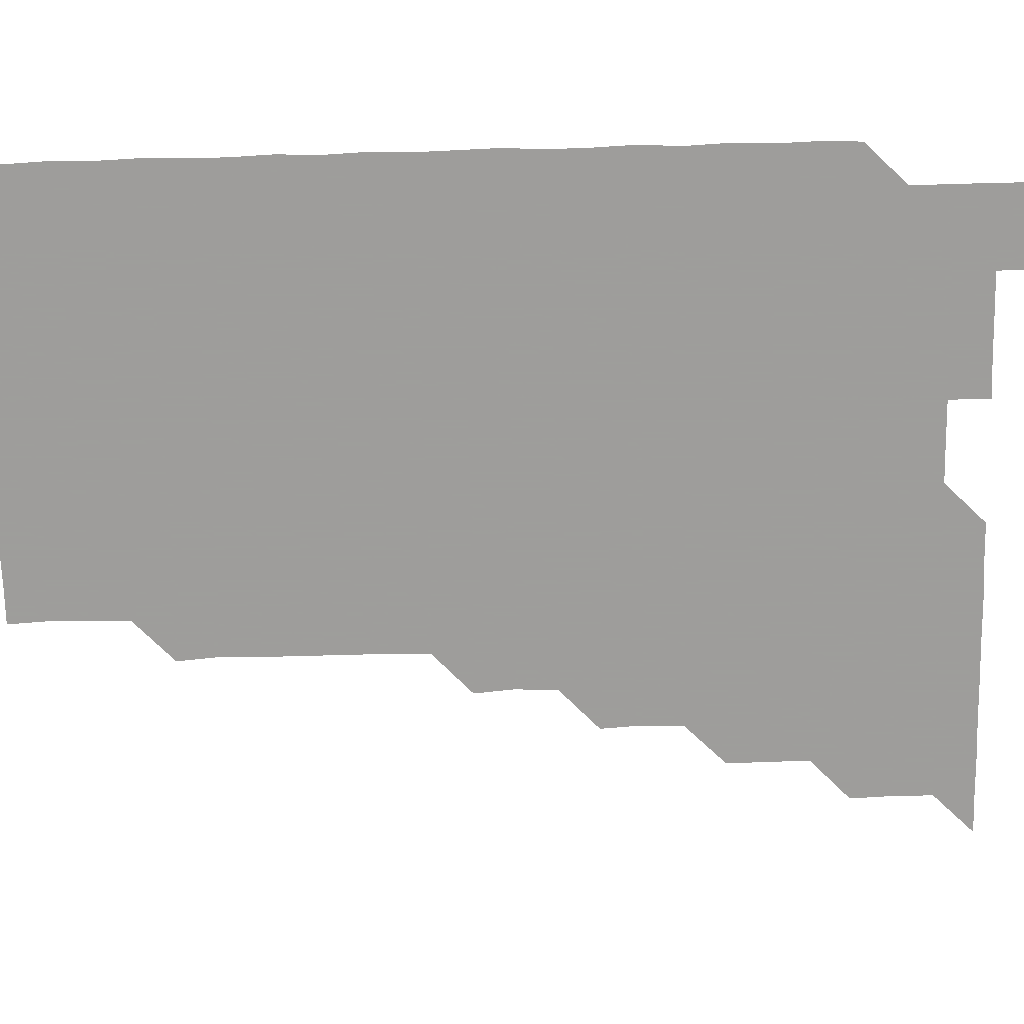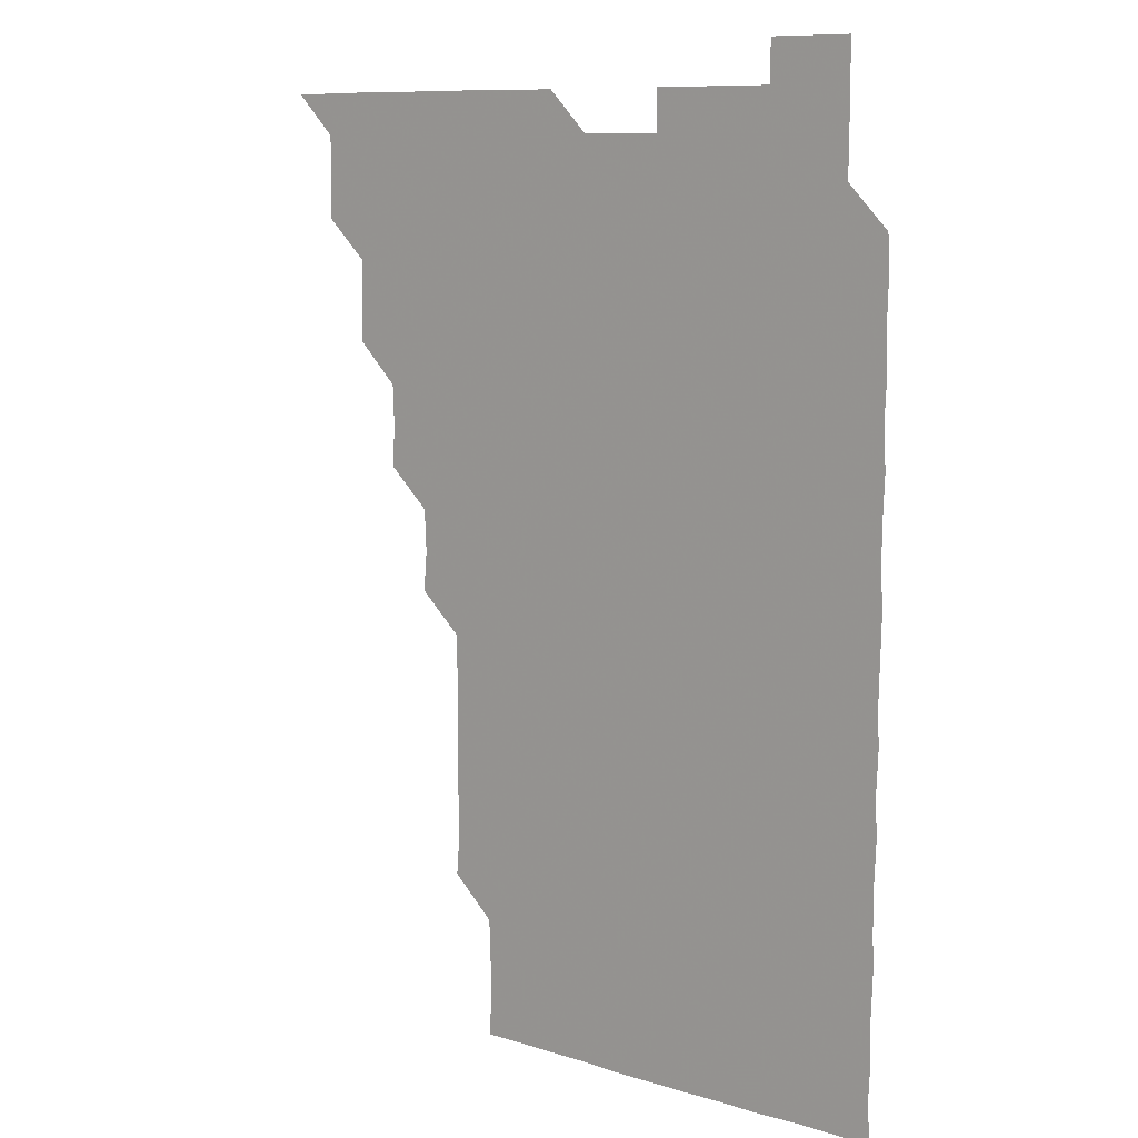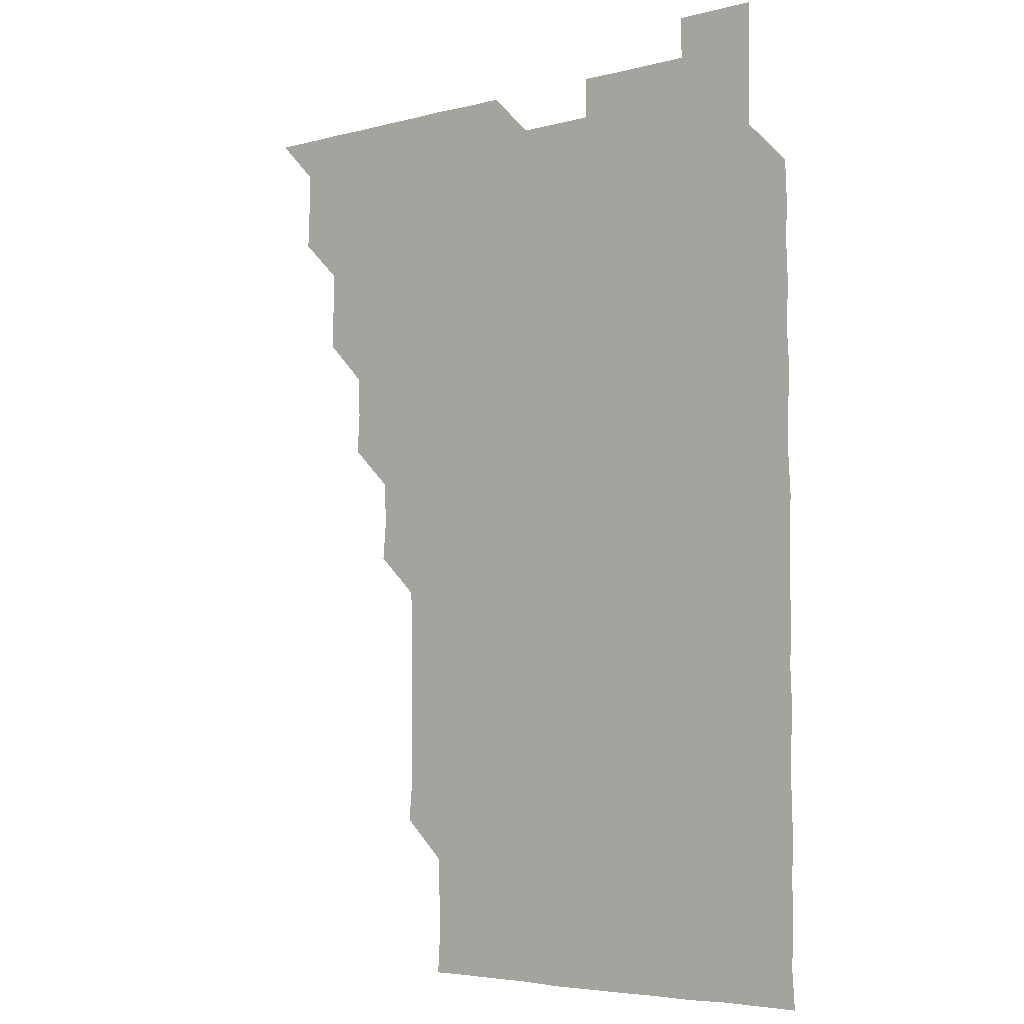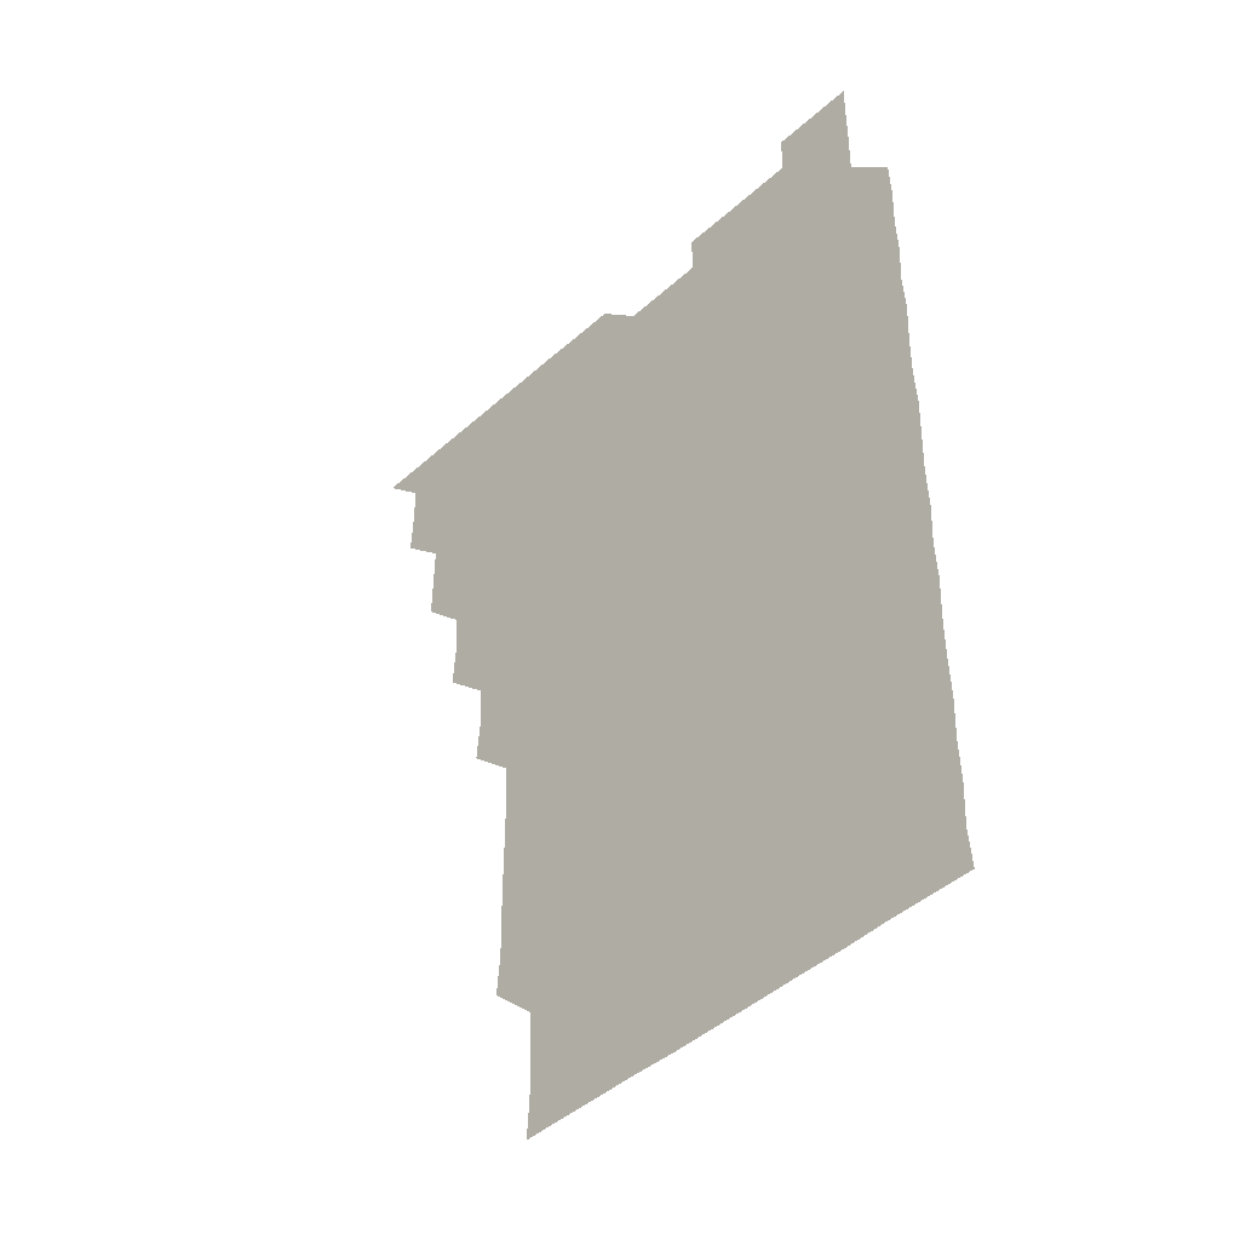
<metadata>
{"format":"obj","ext":"obj","renderer":"f3d","projection":"perspective","resolution":1024,"background":"white","views":[{"elev":-70.7,"azim":91.4,"up":"+Z"},{"elev":9.7,"azim":38.7,"up":"+Y"},{"elev":-4.8,"azim":39.8,"up":"+Y"},{"elev":-45.1,"azim":46.0,"up":"+Y"}]}
</metadata>
<code>
v 466 526 0
v 480.6 480.7 0
v 481.2 495.8 0
v 481.1 510.9 0
v 481 526 0
v 495.7 435.7 0
v 495.9 450.5 0
v 496.1 465.9 0
v 496.2 481.2 0
v 496.2 496 0
v 496.1 510.9 0
v 495.9 526.2 0
v 510.5 390.3 0
v 511.4 405.3 0
v 510.8 420.5 0
v 511.4 436.3 0
v 510.9 451.1 0
v 510.6 465.7 0
v 511.3 481.2 0
v 511.2 496 0
v 511.1 510.9 0
v 511 526 0
v 525.4 345.2 0
v 526.7 360 0
v 526 375.7 0
v 526 391.3 0
v 526.4 406.3 0
v 525.9 420.9 0
v 526.1 436.1 0
v 526.1 451.1 0
v 526.1 466.2 0
v 526 481 0
v 526 496 0
v 526 510.9 0
v 526 526.1 0
v 540.5 239.8 0
v 541.7 254.5 0
v 541.4 269.8 0
v 541.4 284.9 0
v 541.5 299.9 0
v 541.4 315.2 0
v 540.9 330.7 0
v 541 346.3 0
v 541 361 0
v 541.2 376.3 0
v 540.9 390.9 0
v 541 406 0
v 541 421 0
v 541.1 436.1 0
v 541 451 0
v 541.3 466.1 0
v 541.1 481 0
v 541 496 0
v 541.1 510.8 0
v 541 526.1 0
v 556 180.7 0
v 556.9 194.9 0
v 556.7 209.5 0
v 556.1 225 0
v 556.6 241.5 0
v 555.9 256 0
v 556.4 271.3 0
v 555.8 285.8 0
v 556.5 301.5 0
v 555.9 315.9 0
v 556.1 331.1 0
v 555.8 345.8 0
v 556.2 361.2 0
v 556.1 376.1 0
v 556.2 391.2 0
v 555.9 405.9 0
v 556.3 421.3 0
v 555.9 436 0
v 556.3 451.2 0
v 556.1 466 0
v 556 481 0
v 556.1 495.9 0
v 556 511 0
v 555.8 526.3 0
v 570 180.8 0
v 571.5 195.9 0
v 571.2 211.1 0
v 571.3 226.6 0
v 571.3 241.5 0
v 571.3 256.5 0
v 571 271.2 0
v 571.1 286.4 0
v 571.3 301.5 0
v 571.1 316 0
v 571.3 331.4 0
v 571.2 346.4 0
v 570.9 360.8 0
v 571 376 0
v 571 391.2 0
v 571.3 406.5 0
v 571.1 421.1 0
v 571 436 0
v 571.1 451.1 0
v 571 466 0
v 571.1 481 0
v 571.1 495.8 0
v 570.9 511.1 0
v 570.9 526 0
v 584.5 180.7 0
v 586.4 196.9 0
v 586.4 211.8 0
v 586.1 226.1 0
v 586.1 241.2 0
v 586 256.3 0
v 586.2 271.2 0
v 586.1 286 0
v 585.9 301.1 0
v 586.3 316.5 0
v 586.1 331.1 0
v 585.9 345.9 0
v 586.1 361.3 0
v 586 376.4 0
v 586.2 390.9 0
v 586.1 406.1 0
v 586 420.9 0
v 586 435.9 0
v 586.1 451.1 0
v 586 466 0
v 586 481 0
v 586 496 0
v 585.9 511.1 0
v 585.8 526 0
v 599.7 180.7 0
v 601.3 196.8 0
v 601.1 211.5 0
v 601.2 226.5 0
v 601.1 241.1 0
v 600.9 255.8 0
v 601 271 0
v 601 286.4 0
v 601.1 300.9 0
v 601 316.4 0
v 601 331 0
v 601.1 346.3 0
v 601 361.1 0
v 600.8 375.3 0
v 600.9 390.9 0
v 601.1 406.3 0
v 601 421 0
v 601.1 436.3 0
v 601 451 0
v 601 466 0
v 601 481 0
v 601.1 495.9 0
v 600.9 510.9 0
v 615.4 180.3 0
v 615.8 196.6 0
v 616 211.6 0
v 616.1 226.1 0
v 616.1 241.3 0
v 616 256.1 0
v 616.1 271.4 0
v 615.9 285.7 0
v 615.9 301.5 0
v 616.1 316.1 0
v 616 331.2 0
v 616 346.1 0
v 616.1 361.4 0
v 616.1 376.2 0
v 616 391.1 0
v 616 406.3 0
v 616 420.9 0
v 616 436.1 0
v 616 451.1 0
v 616.1 466 0
v 616.1 480.9 0
v 616 496 0
v 616 511 0
v 630.8 180.3 0
v 631 196.2 0
v 630.9 210.9 0
v 630.9 226.4 0
v 631 241.3 0
v 631.1 256.2 0
v 631 271.2 0
v 631.2 286.1 0
v 631 300.5 0
v 630.9 316.5 0
v 631 330.6 0
v 630.9 346.2 0
v 631 361 0
v 631 376.2 0
v 631 391 0
v 631 406.1 0
v 631 421.1 0
v 631 436.1 0
v 631 451.1 0
v 631 466.1 0
v 631 481 0
v 631.1 495.9 0
v 631.1 511.1 0
v 630.9 526.2 0
v 645.9 180.4 0
v 645.9 196.6 0
v 646 211.6 0
v 646.1 226 0
v 645.9 241.1 0
v 646.1 256.2 0
v 645.8 271.2 0
v 646.1 286.8 0
v 646.1 300.9 0
v 645.8 316.4 0
v 646.1 331.2 0
v 646 346 0
v 645.9 361.2 0
v 645.9 376.2 0
v 646 391.1 0
v 645.9 406.1 0
v 646 421.1 0
v 646 436.1 0
v 646 451 0
v 646 466 0
v 646 481 0
v 646 496 0
v 646.1 510.9 0
v 645.9 525.9 0
v 661.3 180.6 0
v 661 196.5 0
v 660.8 211.2 0
v 660.8 226.6 0
v 661.2 240.6 0
v 660.7 256.6 0
v 661.2 270.6 0
v 660.8 286.1 0
v 660.9 301.4 0
v 660.9 316.2 0
v 660.8 331.4 0
v 660.8 346.4 0
v 661.1 360.9 0
v 661 375.9 0
v 661 391 0
v 661.1 405.7 0
v 660.8 421.3 0
v 660.8 436.3 0
v 661 451.1 0
v 661 466.1 0
v 661 481 0
v 661 496 0
v 661 510.9 0
v 660.9 526 0
v 676.5 180.4 0
v 675.8 196.5 0
v 675.9 211.1 0
v 676.1 225.8 0
v 675.9 241.3 0
v 676 256.1 0
v 676.1 271 0
v 675.6 286.5 0
v 675.7 301.3 0
v 676.3 315.6 0
v 675.8 331.1 0
v 676.2 345.7 0
v 675.8 361.2 0
v 675.8 376.3 0
v 675.9 391.1 0
v 675.7 406.5 0
v 676 421 0
v 676.2 435.8 0
v 675.9 451.2 0
v 675.9 466.1 0
v 676 481 0
v 676 496 0
v 676 511 0
v 676 525.9 0
v 676 541.1 0
v 691.8 180.9 0
v 690.7 196.6 0
v 690.9 211.1 0
v 690.7 226.5 0
v 691.1 241 0
v 690.7 256.4 0
v 690.7 271.6 0
v 690.7 286.3 0
v 691.1 300.7 0
v 690.7 316.6 0
v 690.9 331.1 0
v 690.7 346.5 0
v 690.9 361.1 0
v 690.7 376.3 0
v 691 391 0
v 690.9 406.1 0
v 691.1 420.8 0
v 690.7 436.3 0
v 691.1 450.9 0
v 690.9 466.1 0
v 690.8 481.2 0
v 690.9 496 0
v 691 511 0
v 691 526 0
v 690.9 541 0
v 706.9 180.8 0
v 705.6 196.3 0
v 705.6 211.5 0
v 706 226 0
v 705.6 241.7 0
v 705.7 256.2 0
v 705.6 271.3 0
v 705.8 286.4 0
v 705.5 301.4 0
v 705.2 316.6 0
v 705.7 331 0
v 706 346.3 0
v 705 361.6 0
v 706.1 375.6 0
v 705.8 391.2 0
v 705.3 406.6 0
v 705.8 420.9 0
v 705.6 436.4 0
v 705.7 451 0
v 705.8 466.2 0
v 705.5 481.1 0
v 705.8 495.6 0
v 706 511 0
v 706 526 0
v 706 541 0
v 721.3 180.7 0
v 720.3 195.2 0
v 721.1 210.1 0
v 720.7 225.1 0
v 721.3 240 0
v 720.8 254.9 0
v 720.8 270 0
v 721.5 285 0
v 720.8 299.9 0
v 721.5 315.1 0
v 721 330.1 0
v 721.4 345.2 0
v 721.7 360.2 0
v 721 375.1 0
v 721.1 390.3 0
v 721.7 405.4 0
v 720.9 420.3 0
v 721.6 435.4 0
v 721 450.4 0
v 721.5 465.4 0
v 720.9 480.4 0
f 4 5 1
f 8 9 2
f 2 9 3
f 9 10 3
f 3 10 4
f 10 11 4
f 4 11 5
f 11 12 5
f 15 16 6
f 6 16 7
f 16 17 7
f 7 17 8
f 17 18 8
f 8 18 9
f 18 19 9
f 9 19 10
f 19 20 10
f 10 20 11
f 20 21 11
f 11 21 12
f 21 22 12
f 25 26 13
f 13 26 14
f 26 27 14
f 14 27 15
f 27 28 15
f 15 28 16
f 28 29 16
f 16 29 17
f 29 30 17
f 17 30 18
f 30 31 18
f 18 31 19
f 31 32 19
f 19 32 20
f 32 33 20
f 20 33 21
f 33 34 21
f 21 34 22
f 34 35 22
f 42 43 23
f 23 43 24
f 43 44 24
f 24 44 25
f 44 45 25
f 25 45 26
f 45 46 26
f 26 46 27
f 46 47 27
f 27 47 28
f 47 48 28
f 28 48 29
f 48 49 29
f 29 49 30
f 49 50 30
f 30 50 31
f 50 51 31
f 31 51 32
f 51 52 32
f 32 52 33
f 52 53 33
f 33 53 34
f 53 54 34
f 34 54 35
f 54 55 35
f 59 60 36
f 36 60 37
f 60 61 37
f 37 61 38
f 61 62 38
f 38 62 39
f 62 63 39
f 39 63 40
f 63 64 40
f 40 64 41
f 64 65 41
f 41 65 42
f 65 66 42
f 42 66 43
f 66 67 43
f 43 67 44
f 67 68 44
f 44 68 45
f 68 69 45
f 45 69 46
f 69 70 46
f 46 70 47
f 70 71 47
f 47 71 48
f 71 72 48
f 48 72 49
f 72 73 49
f 49 73 50
f 73 74 50
f 50 74 51
f 74 75 51
f 51 75 52
f 75 76 52
f 52 76 53
f 76 77 53
f 53 77 54
f 77 78 54
f 54 78 55
f 78 79 55
f 56 80 57
f 80 81 57
f 57 81 58
f 81 82 58
f 58 82 59
f 82 83 59
f 59 83 60
f 83 84 60
f 60 84 61
f 84 85 61
f 61 85 62
f 85 86 62
f 62 86 63
f 86 87 63
f 63 87 64
f 87 88 64
f 64 88 65
f 88 89 65
f 65 89 66
f 89 90 66
f 66 90 67
f 90 91 67
f 67 91 68
f 91 92 68
f 68 92 69
f 92 93 69
f 69 93 70
f 93 94 70
f 70 94 71
f 94 95 71
f 71 95 72
f 95 96 72
f 72 96 73
f 96 97 73
f 73 97 74
f 97 98 74
f 74 98 75
f 98 99 75
f 75 99 76
f 99 100 76
f 76 100 77
f 100 101 77
f 77 101 78
f 101 102 78
f 78 102 79
f 102 103 79
f 80 104 81
f 104 105 81
f 81 105 82
f 105 106 82
f 82 106 83
f 106 107 83
f 83 107 84
f 107 108 84
f 84 108 85
f 108 109 85
f 85 109 86
f 109 110 86
f 86 110 87
f 110 111 87
f 87 111 88
f 111 112 88
f 88 112 89
f 112 113 89
f 89 113 90
f 113 114 90
f 90 114 91
f 114 115 91
f 91 115 92
f 115 116 92
f 92 116 93
f 116 117 93
f 93 117 94
f 117 118 94
f 94 118 95
f 118 119 95
f 95 119 96
f 119 120 96
f 96 120 97
f 120 121 97
f 97 121 98
f 121 122 98
f 98 122 99
f 122 123 99
f 99 123 100
f 123 124 100
f 100 124 101
f 124 125 101
f 101 125 102
f 125 126 102
f 102 126 103
f 126 127 103
f 104 128 105
f 128 129 105
f 105 129 106
f 129 130 106
f 106 130 107
f 130 131 107
f 107 131 108
f 131 132 108
f 108 132 109
f 132 133 109
f 109 133 110
f 133 134 110
f 110 134 111
f 134 135 111
f 111 135 112
f 135 136 112
f 112 136 113
f 136 137 113
f 113 137 114
f 137 138 114
f 114 138 115
f 138 139 115
f 115 139 116
f 139 140 116
f 116 140 117
f 140 141 117
f 117 141 118
f 141 142 118
f 118 142 119
f 142 143 119
f 119 143 120
f 143 144 120
f 120 144 121
f 144 145 121
f 121 145 122
f 145 146 122
f 122 146 123
f 146 147 123
f 123 147 124
f 147 148 124
f 124 148 125
f 148 149 125
f 125 149 126
f 149 150 126
f 126 150 127
f 128 151 129
f 151 152 129
f 129 152 130
f 152 153 130
f 130 153 131
f 153 154 131
f 131 154 132
f 154 155 132
f 132 155 133
f 155 156 133
f 133 156 134
f 156 157 134
f 134 157 135
f 157 158 135
f 135 158 136
f 158 159 136
f 136 159 137
f 159 160 137
f 137 160 138
f 160 161 138
f 138 161 139
f 161 162 139
f 139 162 140
f 162 163 140
f 140 163 141
f 163 164 141
f 141 164 142
f 164 165 142
f 142 165 143
f 165 166 143
f 143 166 144
f 166 167 144
f 144 167 145
f 167 168 145
f 145 168 146
f 168 169 146
f 146 169 147
f 169 170 147
f 147 170 148
f 170 171 148
f 148 171 149
f 171 172 149
f 149 172 150
f 172 173 150
f 151 174 152
f 174 175 152
f 152 175 153
f 175 176 153
f 153 176 154
f 176 177 154
f 154 177 155
f 177 178 155
f 155 178 156
f 178 179 156
f 156 179 157
f 179 180 157
f 157 180 158
f 180 181 158
f 158 181 159
f 181 182 159
f 159 182 160
f 182 183 160
f 160 183 161
f 183 184 161
f 161 184 162
f 184 185 162
f 162 185 163
f 185 186 163
f 163 186 164
f 186 187 164
f 164 187 165
f 187 188 165
f 165 188 166
f 188 189 166
f 166 189 167
f 189 190 167
f 167 190 168
f 190 191 168
f 168 191 169
f 191 192 169
f 169 192 170
f 192 193 170
f 170 193 171
f 193 194 171
f 171 194 172
f 194 195 172
f 172 195 173
f 195 196 173
f 174 198 175
f 198 199 175
f 175 199 176
f 199 200 176
f 176 200 177
f 200 201 177
f 177 201 178
f 201 202 178
f 178 202 179
f 202 203 179
f 179 203 180
f 203 204 180
f 180 204 181
f 204 205 181
f 181 205 182
f 205 206 182
f 182 206 183
f 206 207 183
f 183 207 184
f 207 208 184
f 184 208 185
f 208 209 185
f 185 209 186
f 209 210 186
f 186 210 187
f 210 211 187
f 187 211 188
f 211 212 188
f 188 212 189
f 212 213 189
f 189 213 190
f 213 214 190
f 190 214 191
f 214 215 191
f 191 215 192
f 215 216 192
f 192 216 193
f 216 217 193
f 193 217 194
f 217 218 194
f 194 218 195
f 218 219 195
f 195 219 196
f 219 220 196
f 196 220 197
f 220 221 197
f 198 222 199
f 222 223 199
f 199 223 200
f 223 224 200
f 200 224 201
f 224 225 201
f 201 225 202
f 225 226 202
f 202 226 203
f 226 227 203
f 203 227 204
f 227 228 204
f 204 228 205
f 228 229 205
f 205 229 206
f 229 230 206
f 206 230 207
f 230 231 207
f 207 231 208
f 231 232 208
f 208 232 209
f 232 233 209
f 209 233 210
f 233 234 210
f 210 234 211
f 234 235 211
f 211 235 212
f 235 236 212
f 212 236 213
f 236 237 213
f 213 237 214
f 237 238 214
f 214 238 215
f 238 239 215
f 215 239 216
f 239 240 216
f 216 240 217
f 240 241 217
f 217 241 218
f 241 242 218
f 218 242 219
f 242 243 219
f 219 243 220
f 243 244 220
f 220 244 221
f 244 245 221
f 222 246 223
f 246 247 223
f 223 247 224
f 247 248 224
f 224 248 225
f 248 249 225
f 225 249 226
f 249 250 226
f 226 250 227
f 250 251 227
f 227 251 228
f 251 252 228
f 228 252 229
f 252 253 229
f 229 253 230
f 253 254 230
f 230 254 231
f 254 255 231
f 231 255 232
f 255 256 232
f 232 256 233
f 256 257 233
f 233 257 234
f 257 258 234
f 234 258 235
f 258 259 235
f 235 259 236
f 259 260 236
f 236 260 237
f 260 261 237
f 237 261 238
f 261 262 238
f 238 262 239
f 262 263 239
f 239 263 240
f 263 264 240
f 240 264 241
f 264 265 241
f 241 265 242
f 265 266 242
f 242 266 243
f 266 267 243
f 243 267 244
f 267 268 244
f 244 268 245
f 268 269 245
f 246 271 247
f 271 272 247
f 247 272 248
f 272 273 248
f 248 273 249
f 273 274 249
f 249 274 250
f 274 275 250
f 250 275 251
f 275 276 251
f 251 276 252
f 276 277 252
f 252 277 253
f 277 278 253
f 253 278 254
f 278 279 254
f 254 279 255
f 279 280 255
f 255 280 256
f 280 281 256
f 256 281 257
f 281 282 257
f 257 282 258
f 282 283 258
f 258 283 259
f 283 284 259
f 259 284 260
f 284 285 260
f 260 285 261
f 285 286 261
f 261 286 262
f 286 287 262
f 262 287 263
f 287 288 263
f 263 288 264
f 288 289 264
f 264 289 265
f 289 290 265
f 265 290 266
f 290 291 266
f 266 291 267
f 291 292 267
f 267 292 268
f 292 293 268
f 268 293 269
f 293 294 269
f 269 294 270
f 294 295 270
f 271 296 272
f 296 297 272
f 272 297 273
f 297 298 273
f 273 298 274
f 298 299 274
f 274 299 275
f 299 300 275
f 275 300 276
f 300 301 276
f 276 301 277
f 301 302 277
f 277 302 278
f 302 303 278
f 278 303 279
f 303 304 279
f 279 304 280
f 304 305 280
f 280 305 281
f 305 306 281
f 281 306 282
f 306 307 282
f 282 307 283
f 307 308 283
f 283 308 284
f 308 309 284
f 284 309 285
f 309 310 285
f 285 310 286
f 310 311 286
f 286 311 287
f 311 312 287
f 287 312 288
f 312 313 288
f 288 313 289
f 313 314 289
f 289 314 290
f 314 315 290
f 290 315 291
f 315 316 291
f 291 316 292
f 316 317 292
f 292 317 293
f 317 318 293
f 293 318 294
f 318 319 294
f 294 319 295
f 319 320 295
f 296 321 297
f 321 322 297
f 297 322 298
f 322 323 298
f 298 323 299
f 323 324 299
f 299 324 300
f 324 325 300
f 300 325 301
f 325 326 301
f 301 326 302
f 326 327 302
f 302 327 303
f 327 328 303
f 303 328 304
f 328 329 304
f 304 329 305
f 329 330 305
f 305 330 306
f 330 331 306
f 306 331 307
f 331 332 307
f 307 332 308
f 332 333 308
f 308 333 309
f 333 334 309
f 309 334 310
f 334 335 310
f 310 335 311
f 335 336 311
f 311 336 312
f 336 337 312
f 312 337 313
f 337 338 313
f 313 338 314
f 338 339 314
f 314 339 315
f 339 340 315
f 315 340 316
f 340 341 316
f 316 341 317

</code>
